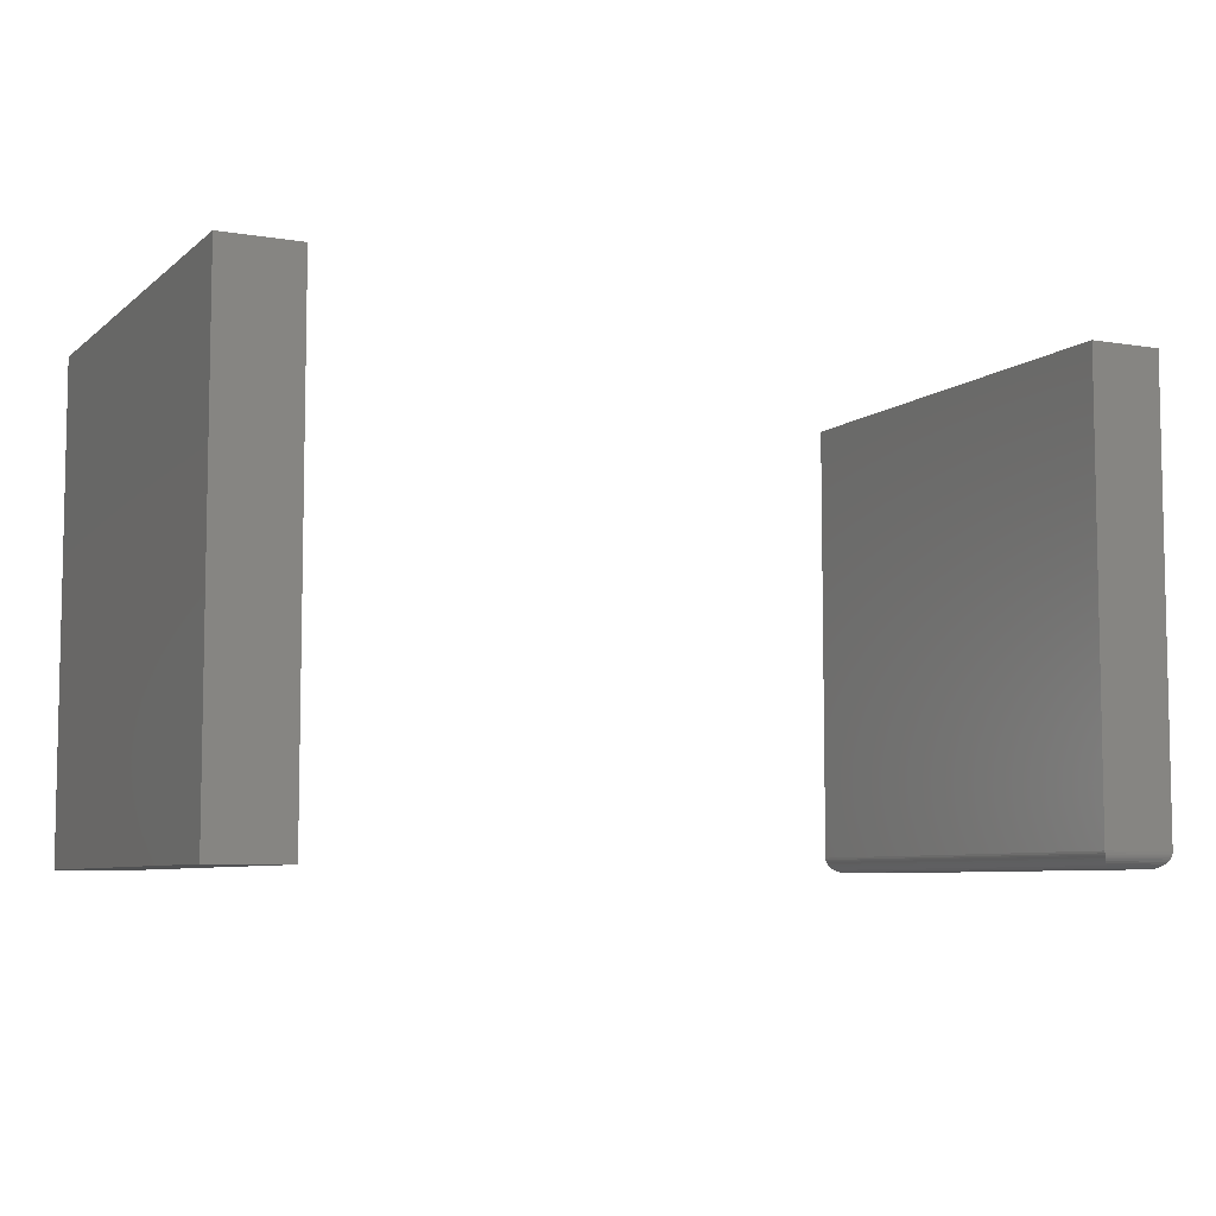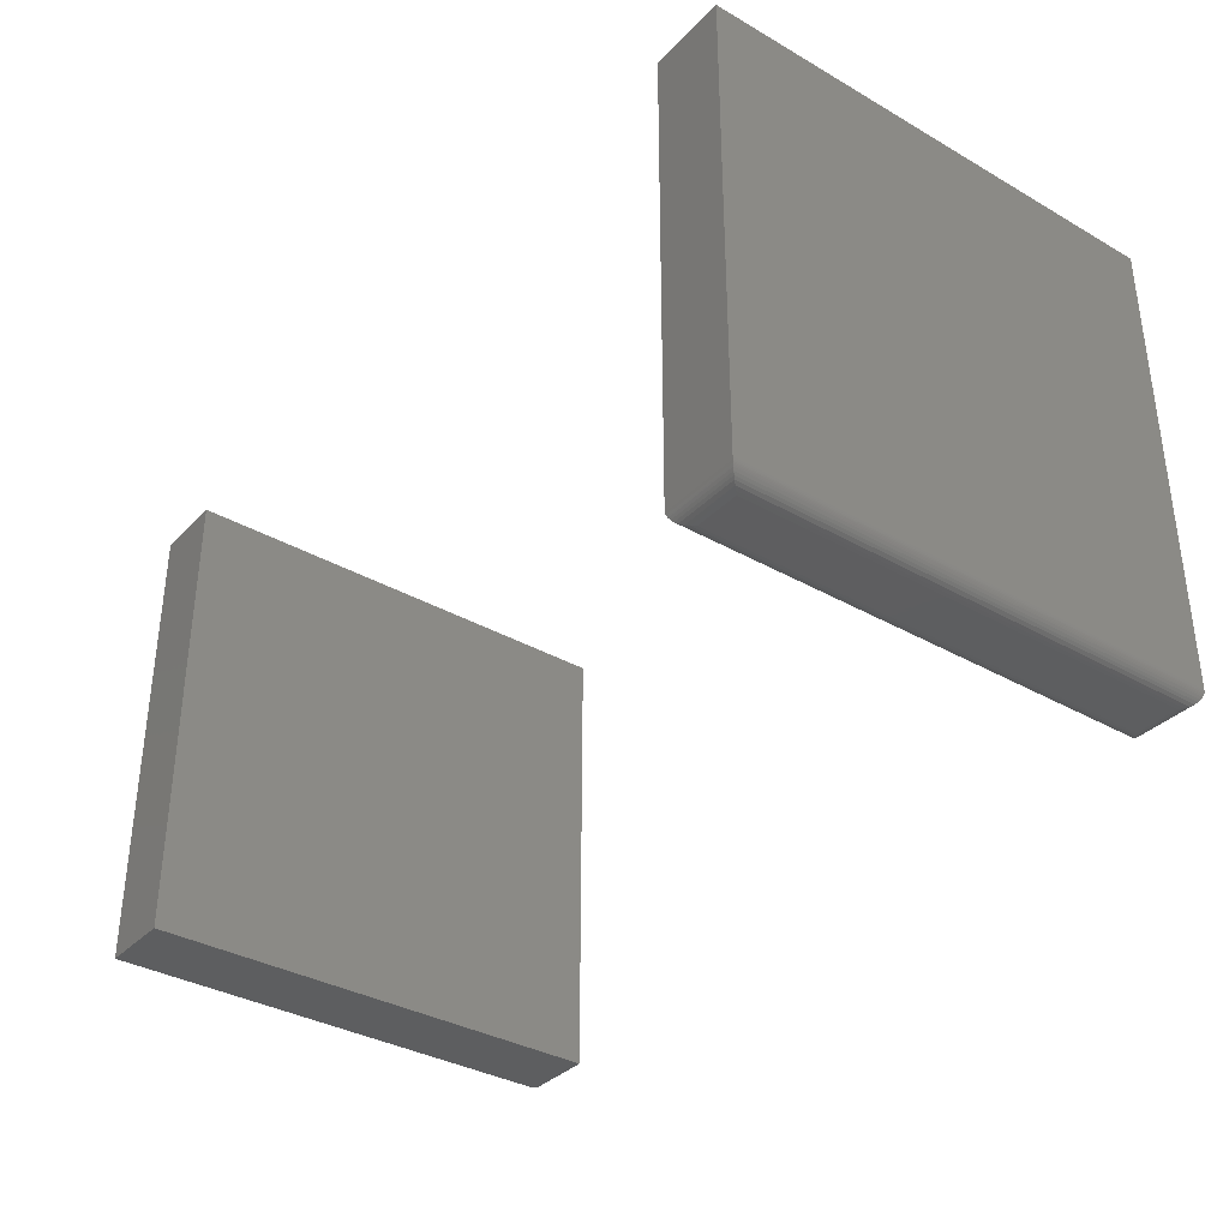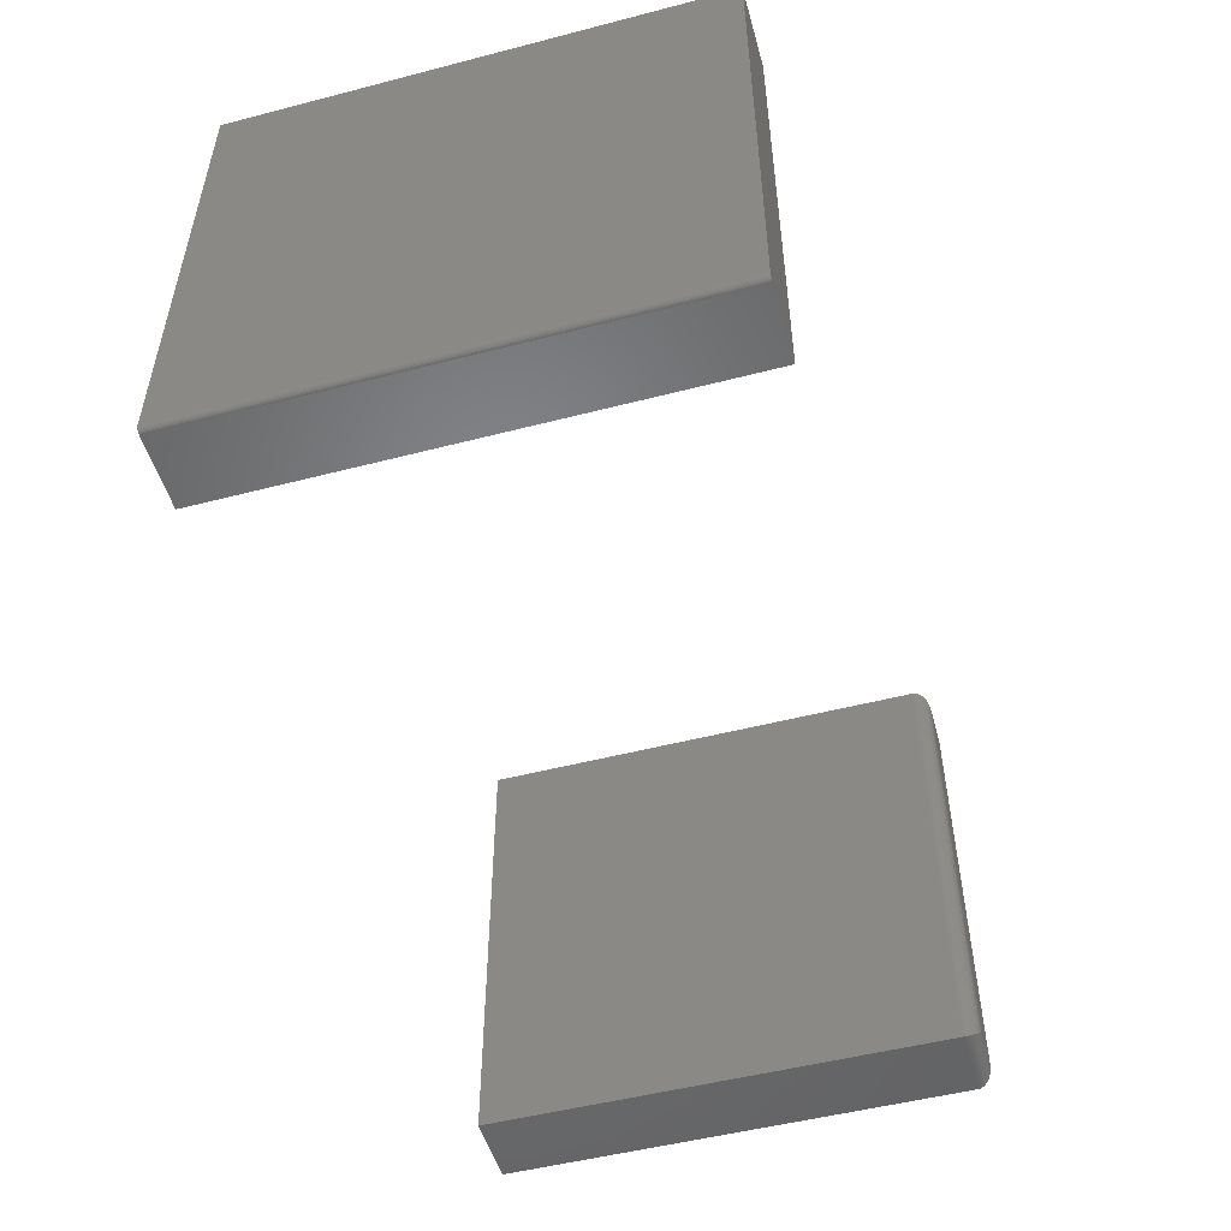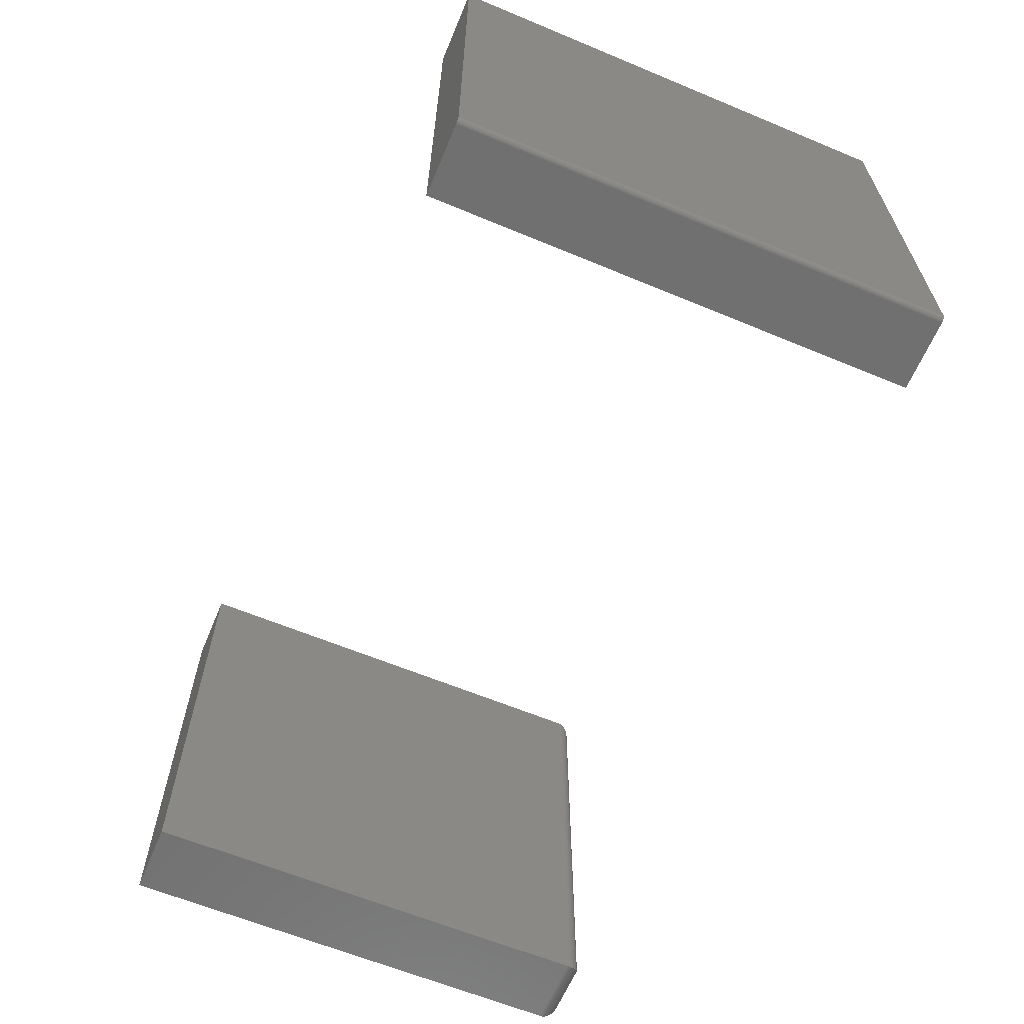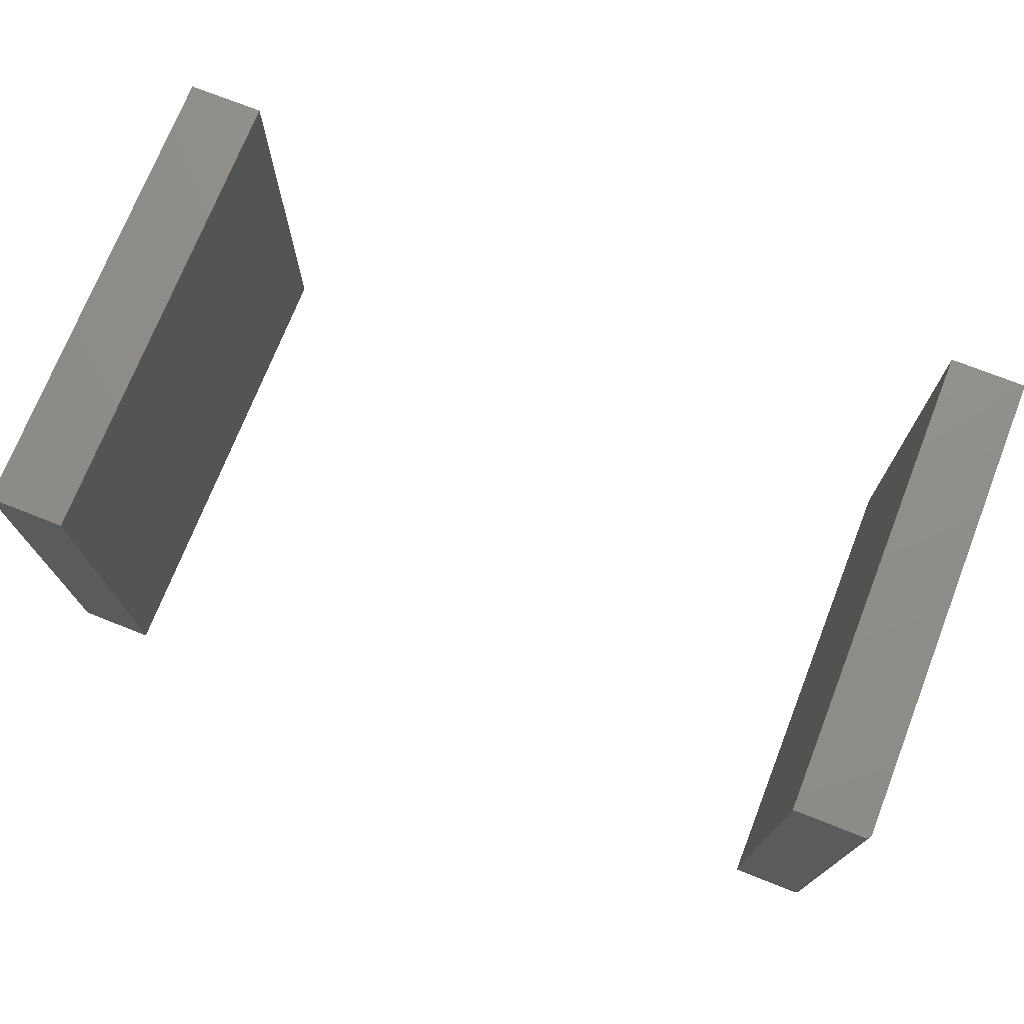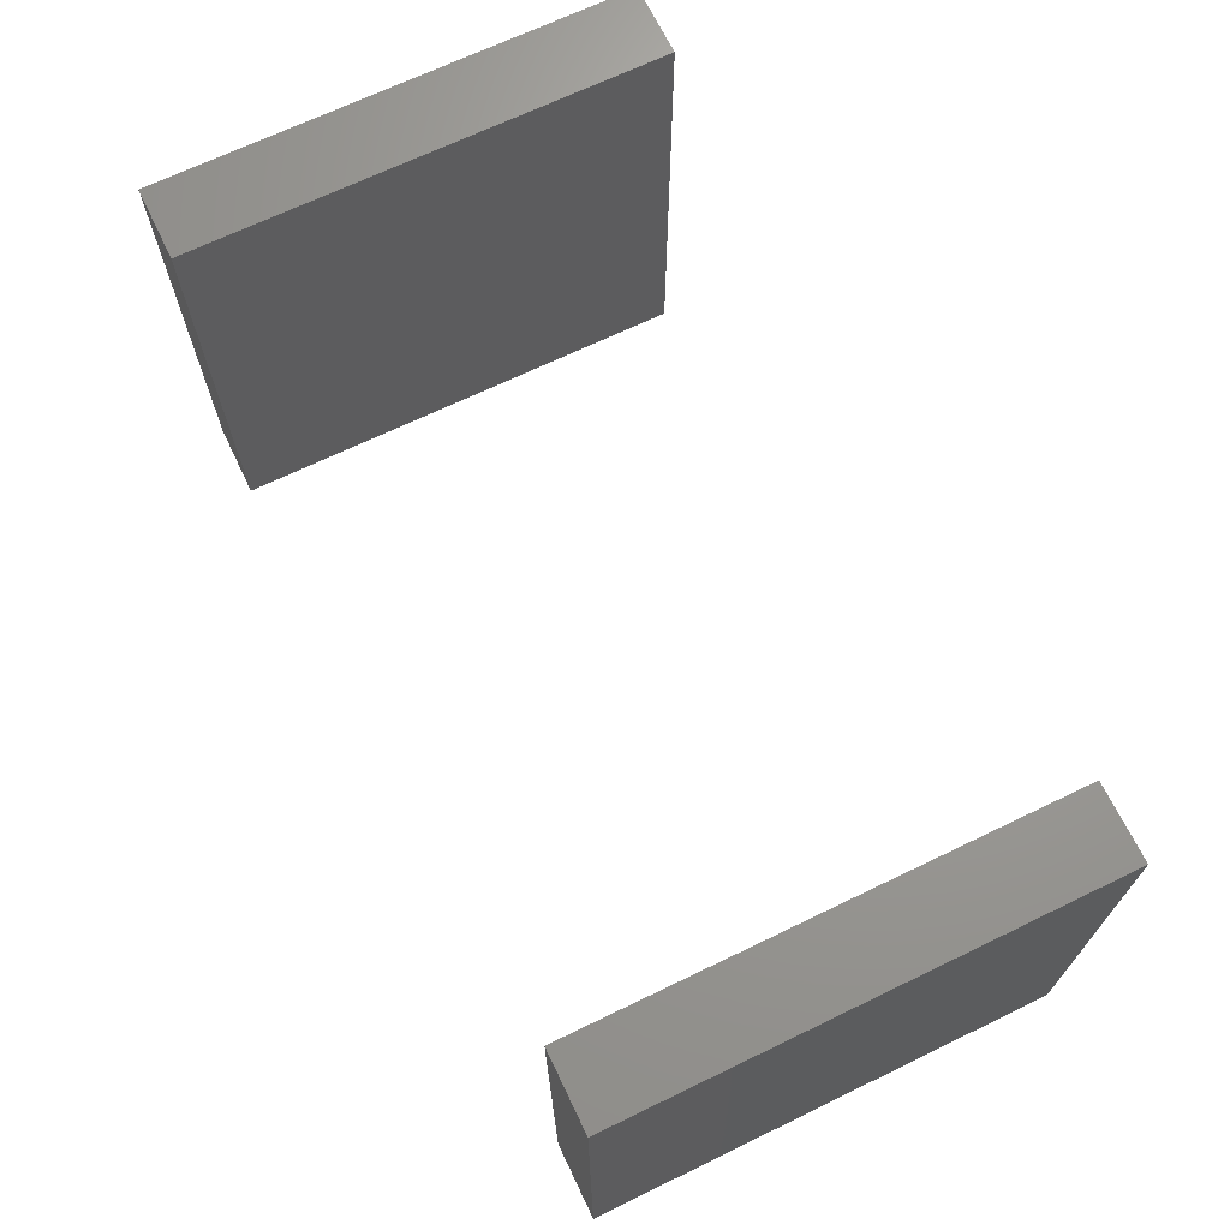
<metadata>
{"format":"stl","ext":"stl","renderer":"f3d","projection":"perspective","resolution":1024,"background":"white","views":[{"elev":-6.9,"azim":154.2,"up":"+Z"},{"elev":-35.3,"azim":-127.2,"up":"+Z"},{"elev":-51.2,"azim":105.7,"up":"+Y"},{"elev":-62.9,"azim":67.2,"up":"+Y"},{"elev":73.3,"azim":21.5,"up":"+Z"},{"elev":68.6,"azim":-115.8,"up":"+Z"}]}
</metadata>
<code>
# stl→obj: 76 verts, 144 faces
v 0.6488 -0.3359 0.6953
v 0.6475 -0.3403 0.6953
v 0.6487 -0.3375 0.6953
v 0.6483 -0.3389 0.6953
v 0.6454 -0.3424 0.6953
v 0.5391 -0.3438 0.6953
v 0.641 -0.3438 0.6953
v 0.6426 -0.3436 0.6953
v 0.644 -0.3432 0.6953
v 0.5391 0.3516 0.6953
v 0.6466 -0.3415 0.6953
v 0.6488 0.3516 0.6953
v 0.6487 -0.3375 0
v 0.6475 -0.3403 0
v 0.6488 -0.3359 0
v 0.6483 -0.3389 0
v 0.6454 -0.3424 0
v 0.644 -0.3432 0
v 0.6426 -0.3436 0
v 0.641 -0.3438 0
v 0.5391 -0.3438 0
v 0.5391 0.3516 0
v 0.6488 0.3516 0
v 0.6466 -0.3415 0
v -0.6328 -0.3203 0
v -0.6328 0.3281 0
v -0.5699 -0.3203 0
v -0.5699 0.3281 0
v -0.6562 0.3516 0.02344
v -0.6562 -0.3438 0.02344
v -0.6562 0.3516 0.6953
v -0.6562 -0.3438 0.6953
v -0.5465 0.3516 0.02344
v -0.5465 0.3516 0.6953
v -0.5465 -0.3438 0.02344
v -0.5465 -0.3438 0.6953
v -0.6377 -0.3252 0.0005082
v -0.6377 0.333 0.0005082
v -0.6423 -0.3298 0.002027
v -0.6423 0.3377 0.002027
v -0.6468 -0.3343 0.004617
v -0.6468 0.3421 0.004617
v -0.6496 -0.3371 0.007104
v -0.6496 0.3449 0.007104
v -0.652 -0.3395 0.01003
v -0.652 0.3473 0.01003
v -0.6539 -0.3414 0.01331
v -0.6561 -0.3436 0.02054
v -0.6561 0.3514 0.02054
v -0.6558 -0.3433 0.01866
v -0.6558 0.3511 0.01866
v -0.6553 -0.3428 0.01685
v -0.6553 0.3506 0.01685
v -0.6547 -0.3422 0.01503
v -0.6547 0.35 0.01503
v -0.6539 0.3493 0.01331
v -0.565 0.333 0.0005082
v -0.5604 0.3377 0.002027
v -0.5559 0.3421 0.004617
v -0.5531 0.3449 0.007104
v -0.5507 0.3473 0.01003
v -0.5466 0.3514 0.02054
v -0.547 0.3511 0.01866
v -0.5474 0.3506 0.01685
v -0.548 0.35 0.01503
v -0.5488 0.3493 0.01331
v -0.565 -0.3252 0.0005082
v -0.5604 -0.3298 0.002027
v -0.5559 -0.3343 0.004617
v -0.5531 -0.3371 0.007104
v -0.5507 -0.3395 0.01003
v -0.5466 -0.3436 0.02054
v -0.547 -0.3433 0.01866
v -0.5474 -0.3428 0.01685
v -0.548 -0.3422 0.01503
v -0.5488 -0.3414 0.01331
f 1 2 3
f 2 4 3
f 5 6 7
f 5 7 8
f 5 8 9
f 10 6 5
f 10 5 11
f 10 11 2
f 10 2 1
f 10 1 12
f 13 14 15
f 13 16 14
f 17 18 19
f 17 19 20
f 17 20 21
f 22 23 15
f 22 15 14
f 22 14 24
f 22 24 17
f 22 17 21
f 15 23 1
f 1 23 12
f 21 20 6
f 6 20 7
f 15 1 13
f 13 1 3
f 13 3 16
f 16 3 4
f 16 4 14
f 14 4 2
f 14 2 24
f 24 2 11
f 24 11 17
f 17 11 5
f 17 5 18
f 18 5 9
f 18 9 19
f 19 9 8
f 19 8 20
f 20 8 7
f 22 21 10
f 10 21 6
f 23 22 12
f 12 22 10
f 25 26 27
f 27 26 28
f 29 30 31
f 31 30 32
f 33 29 34
f 34 29 31
f 35 33 36
f 36 33 34
f 30 35 32
f 32 35 36
f 26 37 38
f 26 25 37
f 38 37 39
f 38 39 40
f 40 39 41
f 40 41 42
f 42 41 43
f 42 43 44
f 44 43 45
f 44 45 46
f 46 45 47
f 30 29 48
f 48 29 49
f 48 49 50
f 50 49 51
f 50 51 52
f 52 51 53
f 52 53 54
f 54 53 55
f 54 55 47
f 47 55 56
f 47 56 46
f 28 38 57
f 28 26 38
f 57 38 40
f 57 40 58
f 58 40 42
f 58 42 59
f 59 42 44
f 59 44 60
f 60 44 46
f 60 46 61
f 61 46 56
f 29 33 49
f 49 33 62
f 49 62 51
f 51 62 63
f 51 63 53
f 53 63 64
f 53 64 55
f 55 64 65
f 55 65 56
f 56 65 66
f 56 66 61
f 27 57 67
f 27 28 57
f 67 57 58
f 67 58 68
f 68 58 59
f 68 59 69
f 69 59 60
f 69 60 70
f 70 60 61
f 70 61 71
f 71 61 66
f 33 35 62
f 62 35 72
f 62 72 63
f 63 72 73
f 63 73 64
f 64 73 74
f 64 74 65
f 65 74 75
f 65 75 66
f 66 75 76
f 66 76 71
f 25 67 37
f 25 27 67
f 37 67 68
f 37 68 39
f 39 68 69
f 39 69 41
f 41 69 70
f 41 70 43
f 43 70 71
f 43 71 45
f 45 71 76
f 35 30 72
f 72 30 48
f 72 48 73
f 73 48 50
f 73 50 74
f 74 50 52
f 74 52 75
f 75 52 54
f 75 54 76
f 76 54 47
f 76 47 45
f 32 36 31
f 31 36 34

</code>
